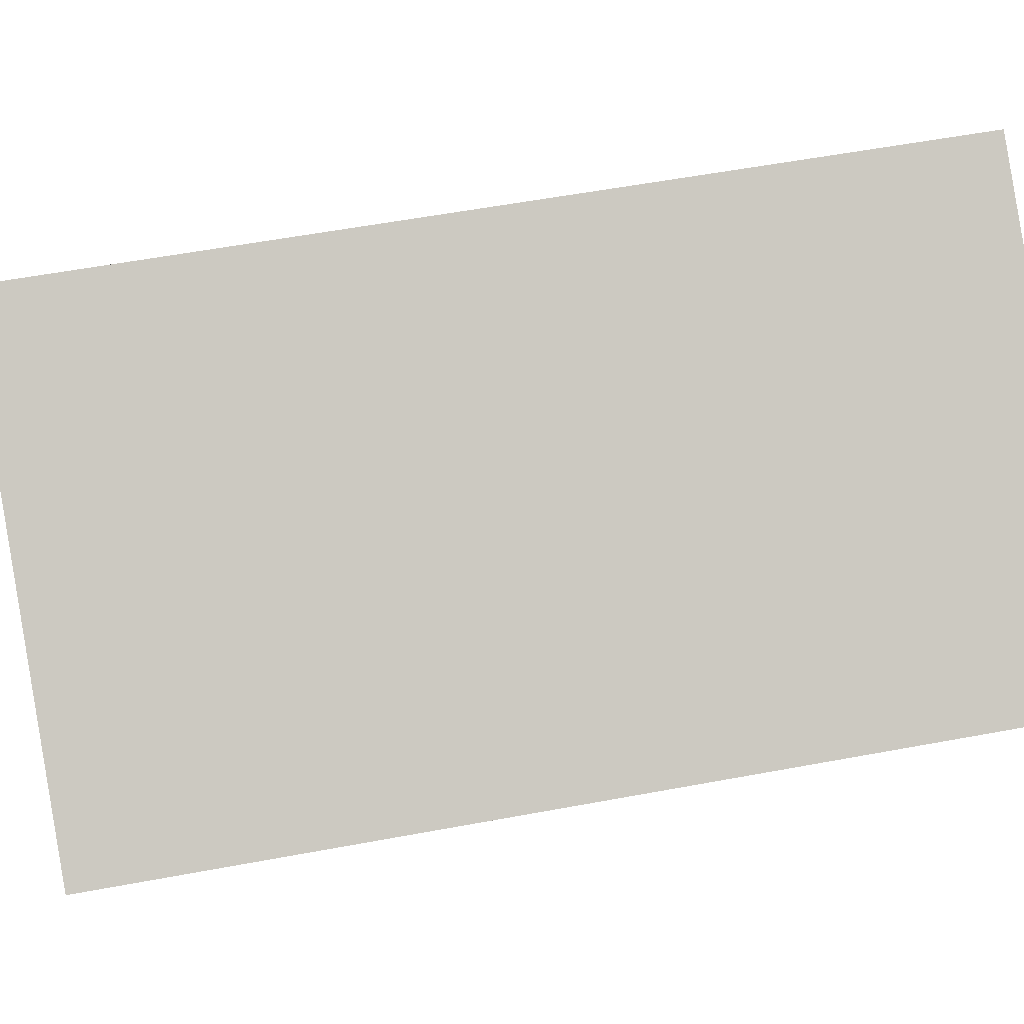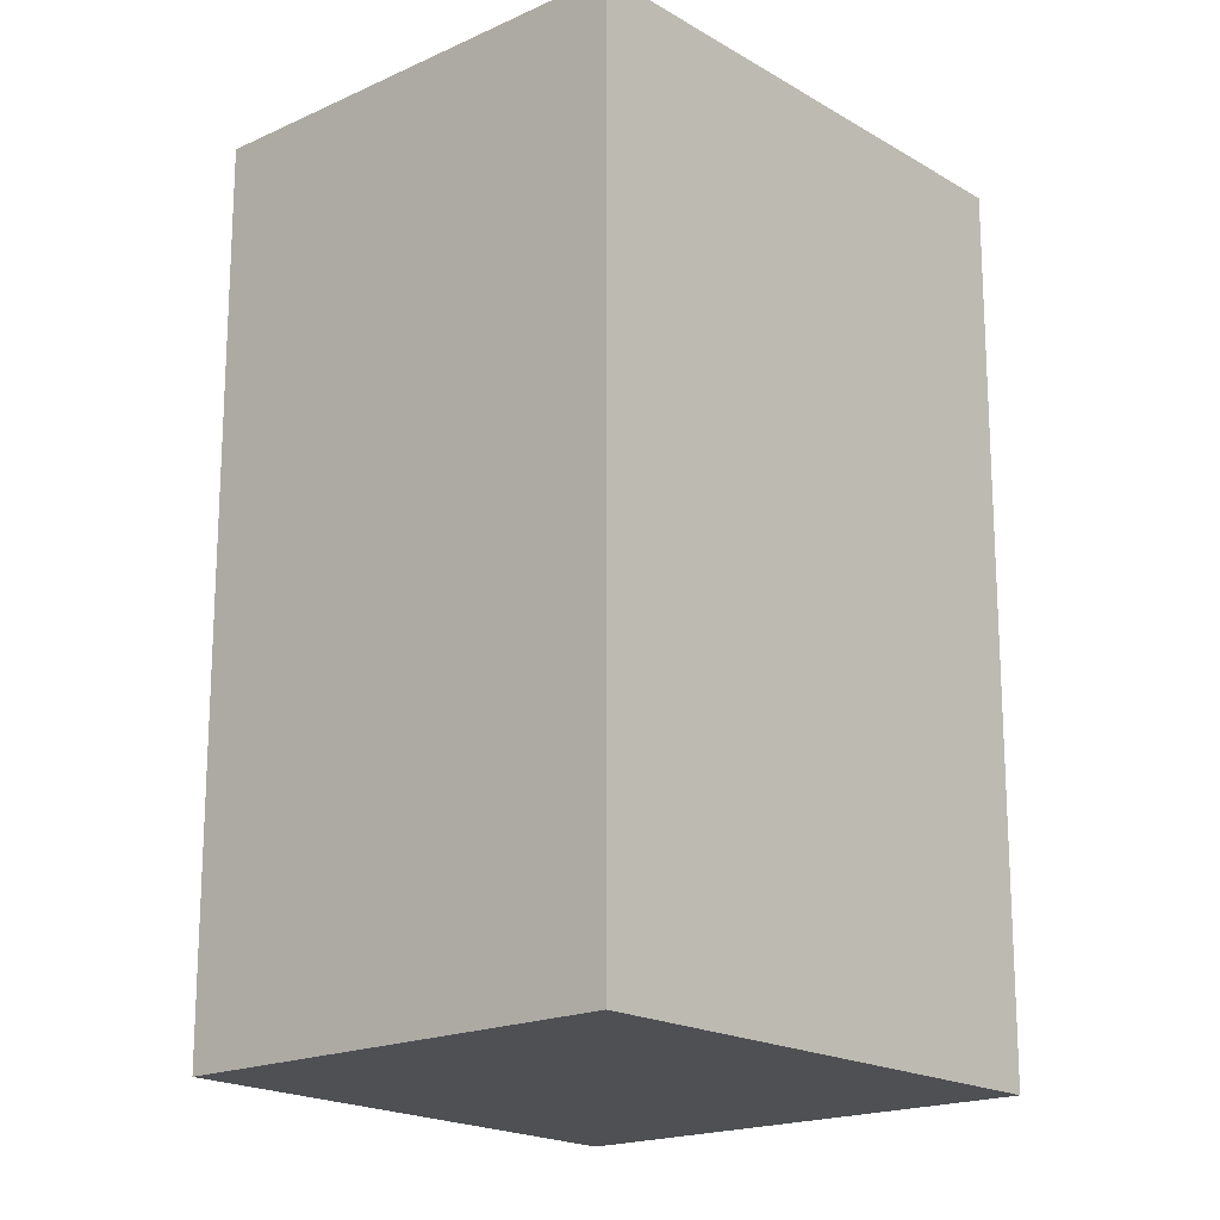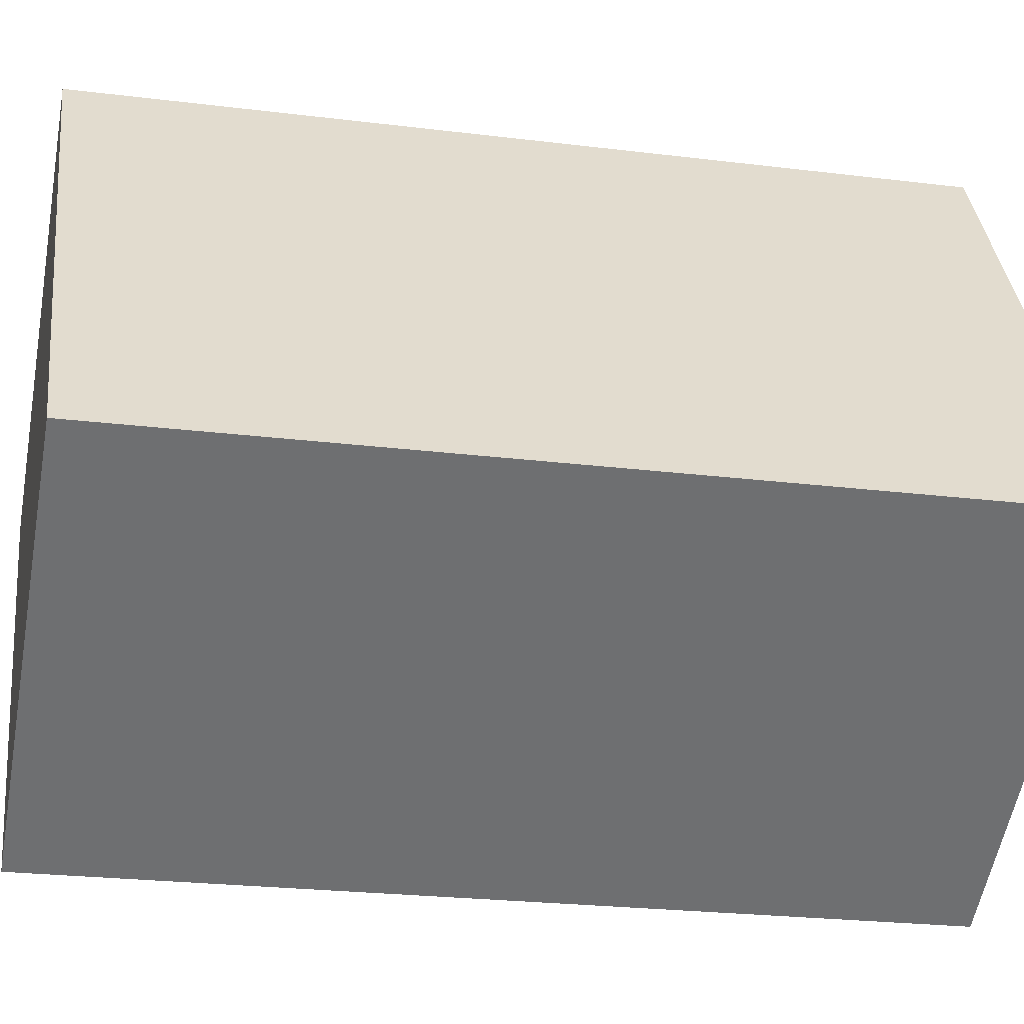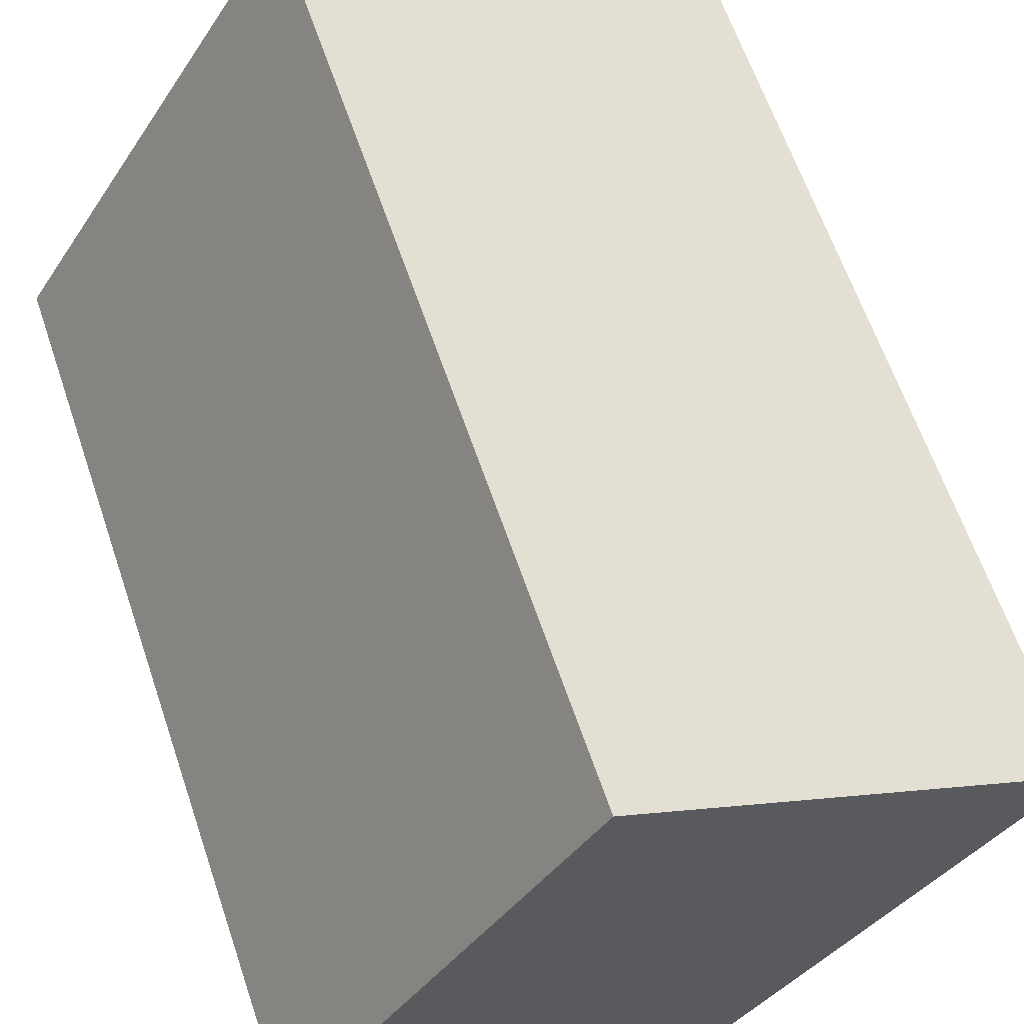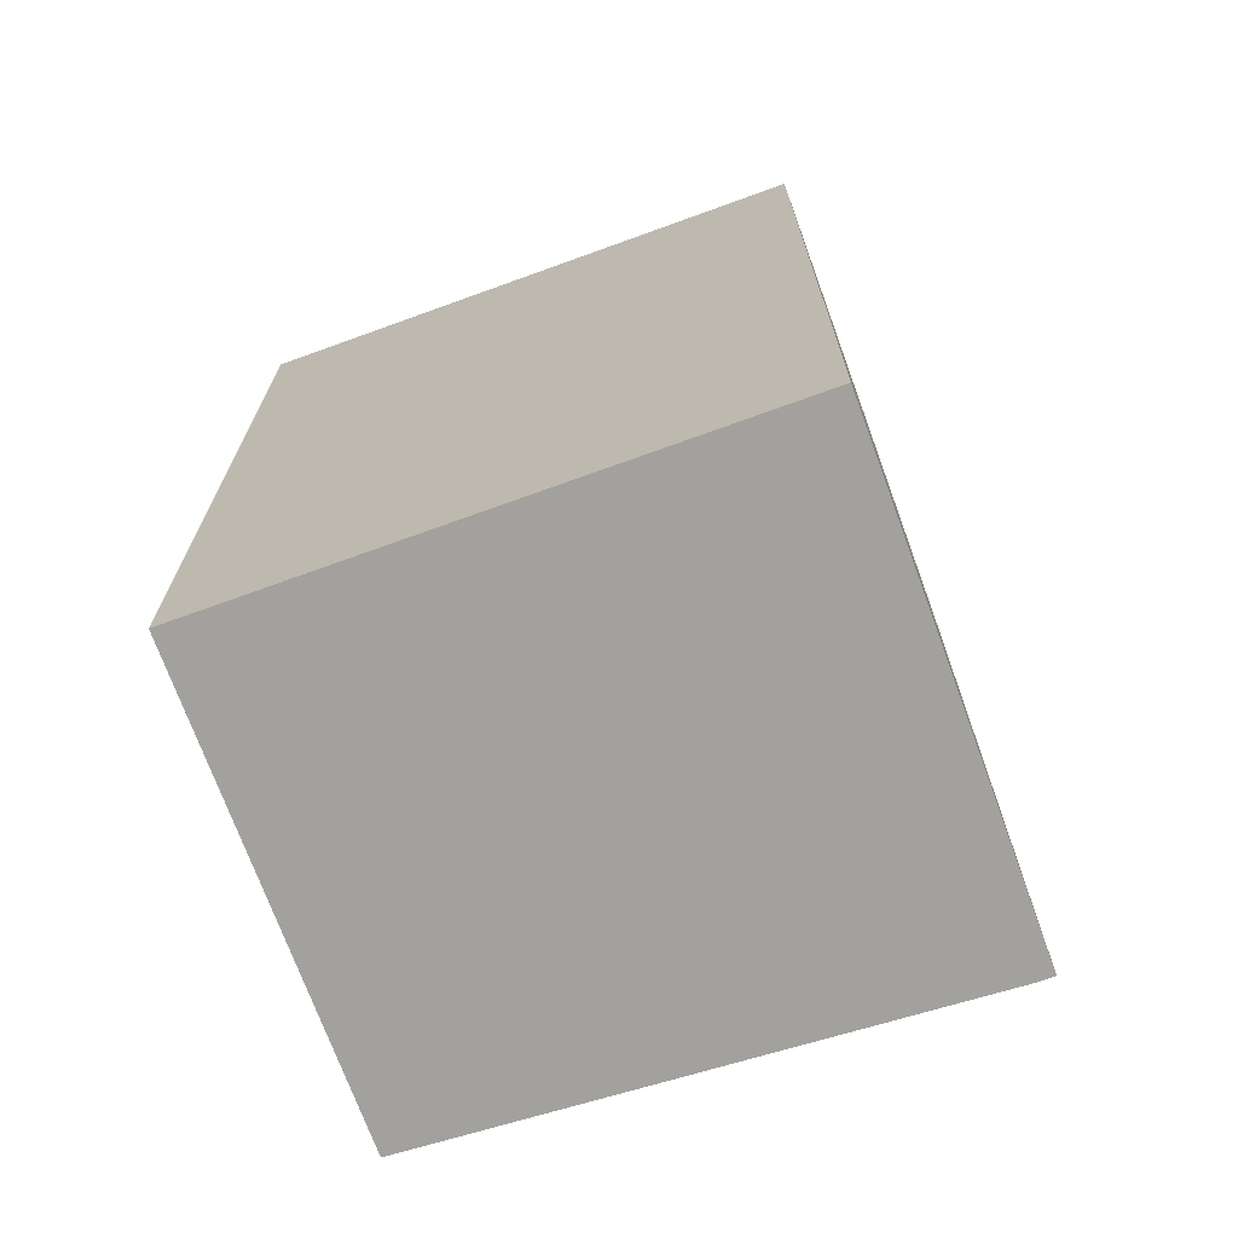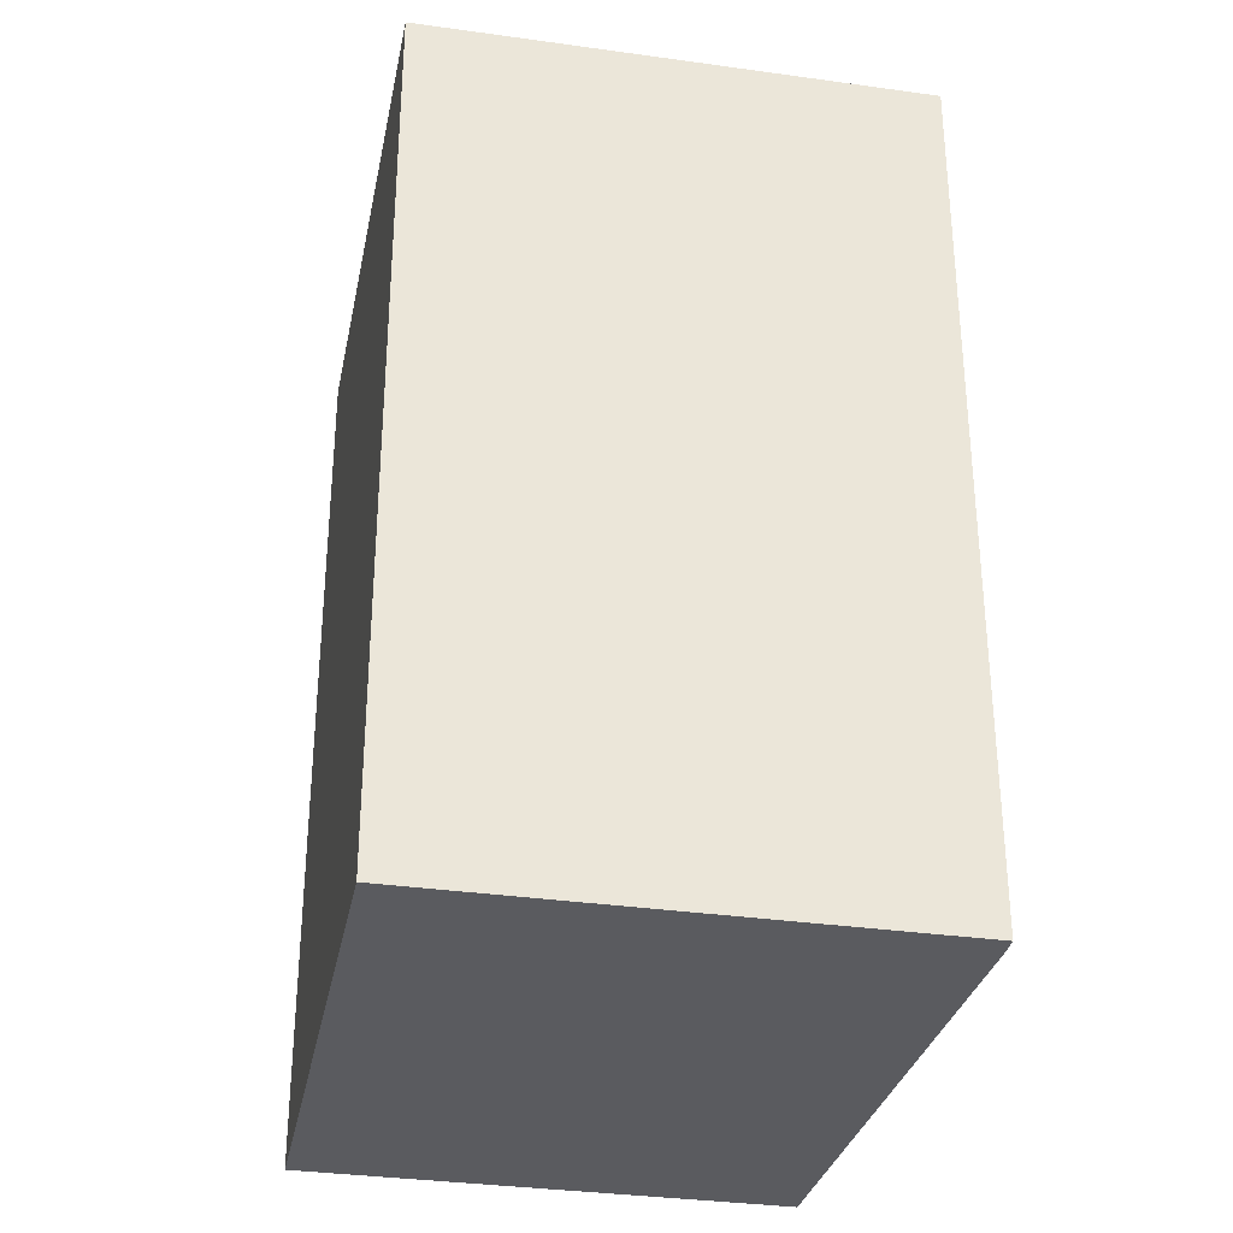
<metadata>
{"format":"obj","ext":"obj","renderer":"f3d","projection":"perspective","resolution":1024,"background":"white","views":[{"elev":56.4,"azim":78.9,"up":"+Z"},{"elev":-18.5,"azim":-107.0,"up":"+Y"},{"elev":-23.4,"azim":-101.9,"up":"+Z"},{"elev":62.7,"azim":-18.7,"up":"+Z"},{"elev":-72.0,"azim":-38.5,"up":"+Y"},{"elev":-33.5,"azim":20.6,"up":"+Y"}]}
</metadata>
<code>
v  0 14.68 8.99e-16
v  11.86 14.68 3.263
v  6.714 14.68 -4.097
v  11.99 14.68 3.474
v  5.061 14.68 7.72
v  2.398 14.68 3.898
v  4.834 14.68 7.859
v  6.714 2.509e-16 -4.097
v  0 0 0
v  4.834 -4.812e-16 7.859
v  2.398 -2.387e-16 3.898
v  11.99 -2.127e-16 3.474
v  5.061 -4.727e-16 7.72
v  11.86 -1.998e-16 3.263
g defaultobject
f 1 2 3
f 2 1 4
f 4 1 5
f 5 1 6
f 5 6 7
f 8 1 3
f 1 8 9
f 9 6 1
f 6 9 7
f 7 9 10
f 10 9 11
f 10 5 7
f 5 10 4
f 4 10 12
f 12 10 13
f 14 3 2
f 3 14 8
f 12 2 4
f 2 12 14
f 11 13 10
f 13 11 12
f 12 11 9
f 12 9 8
f 12 8 14

</code>
